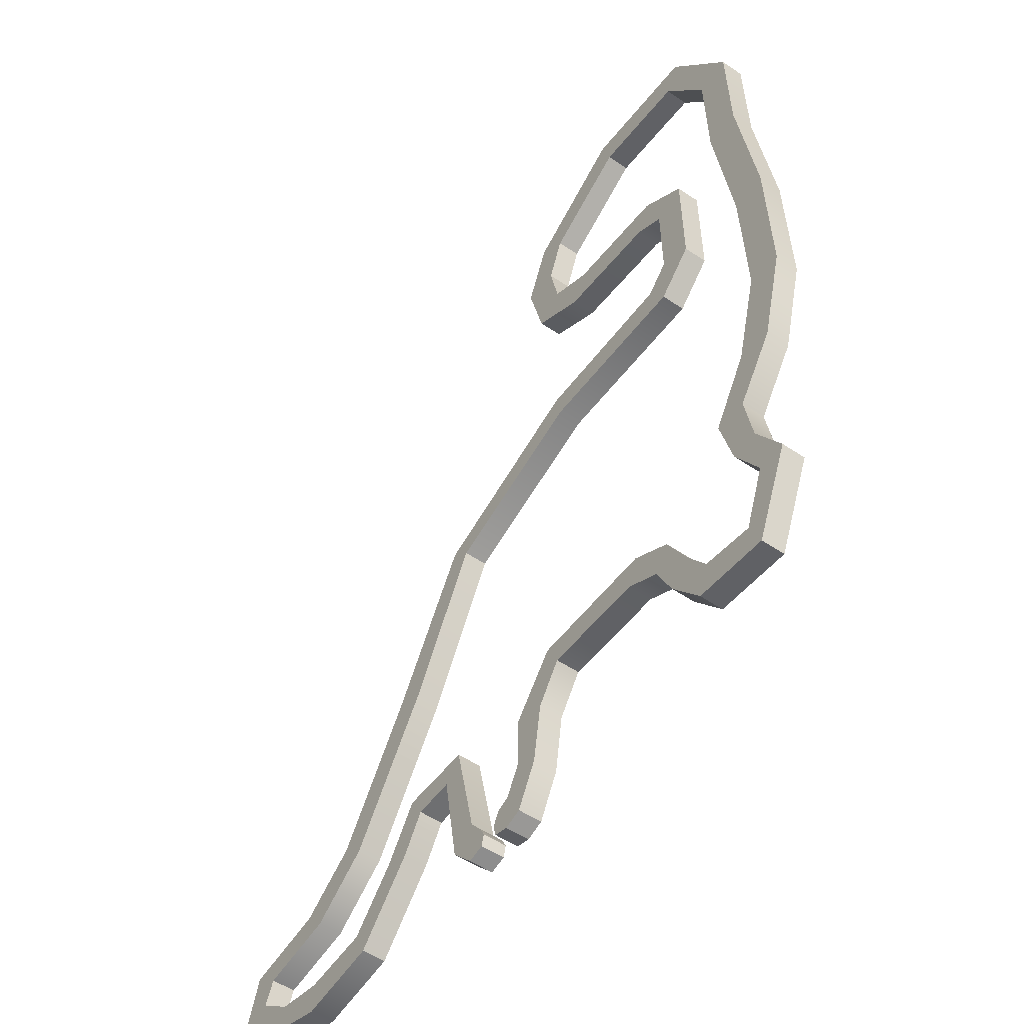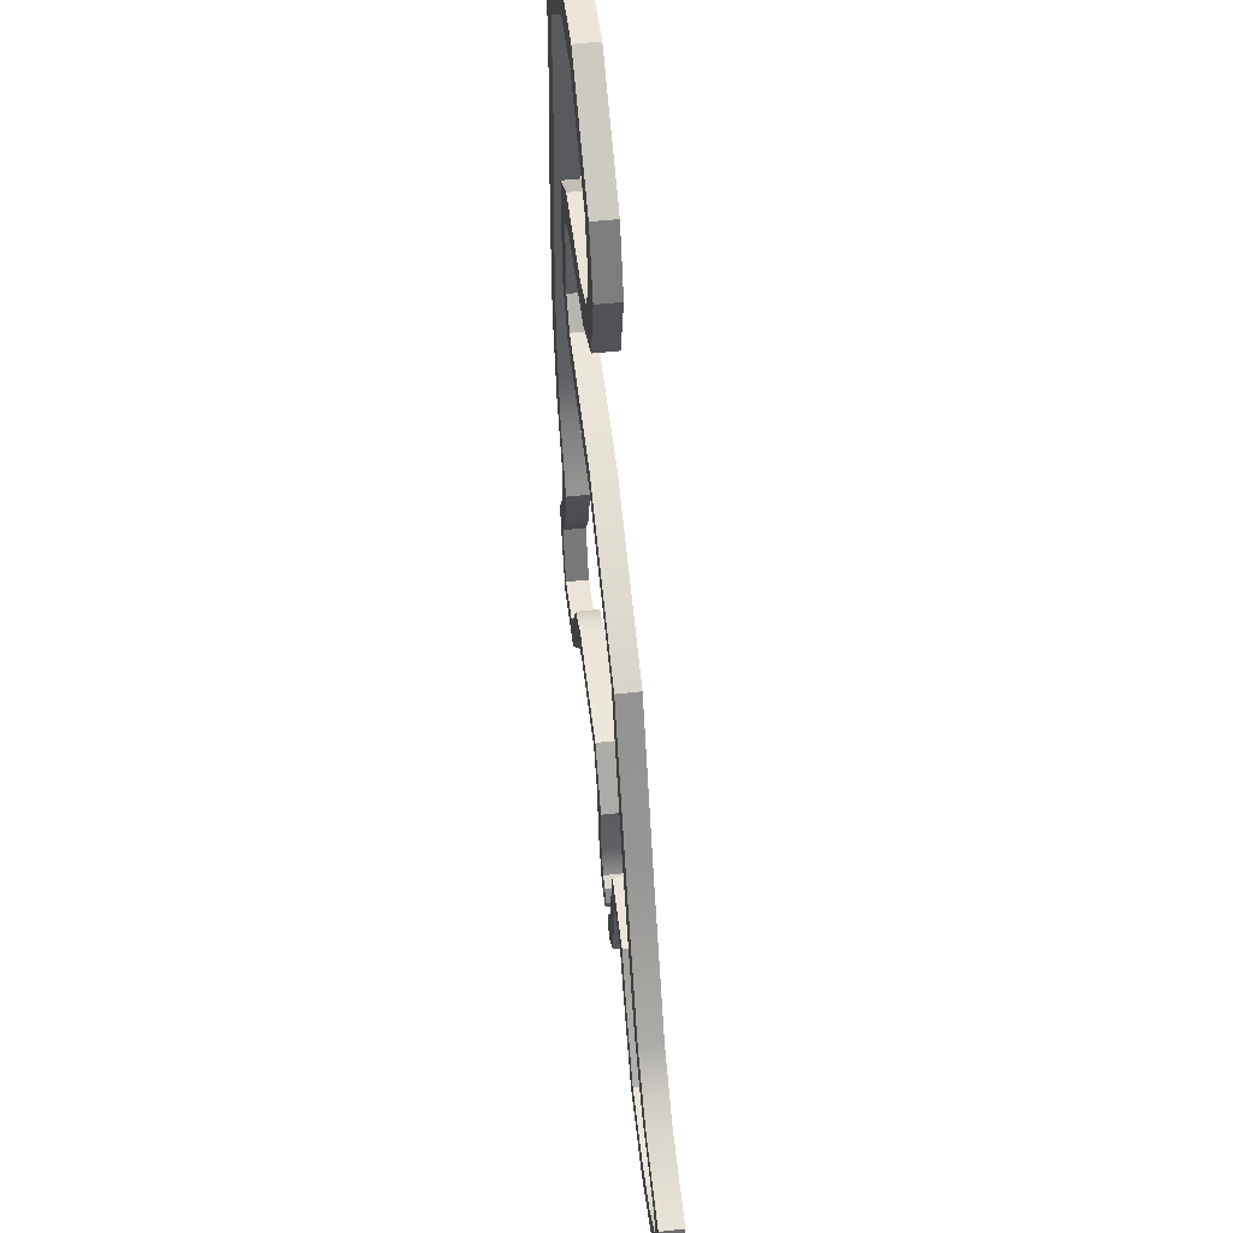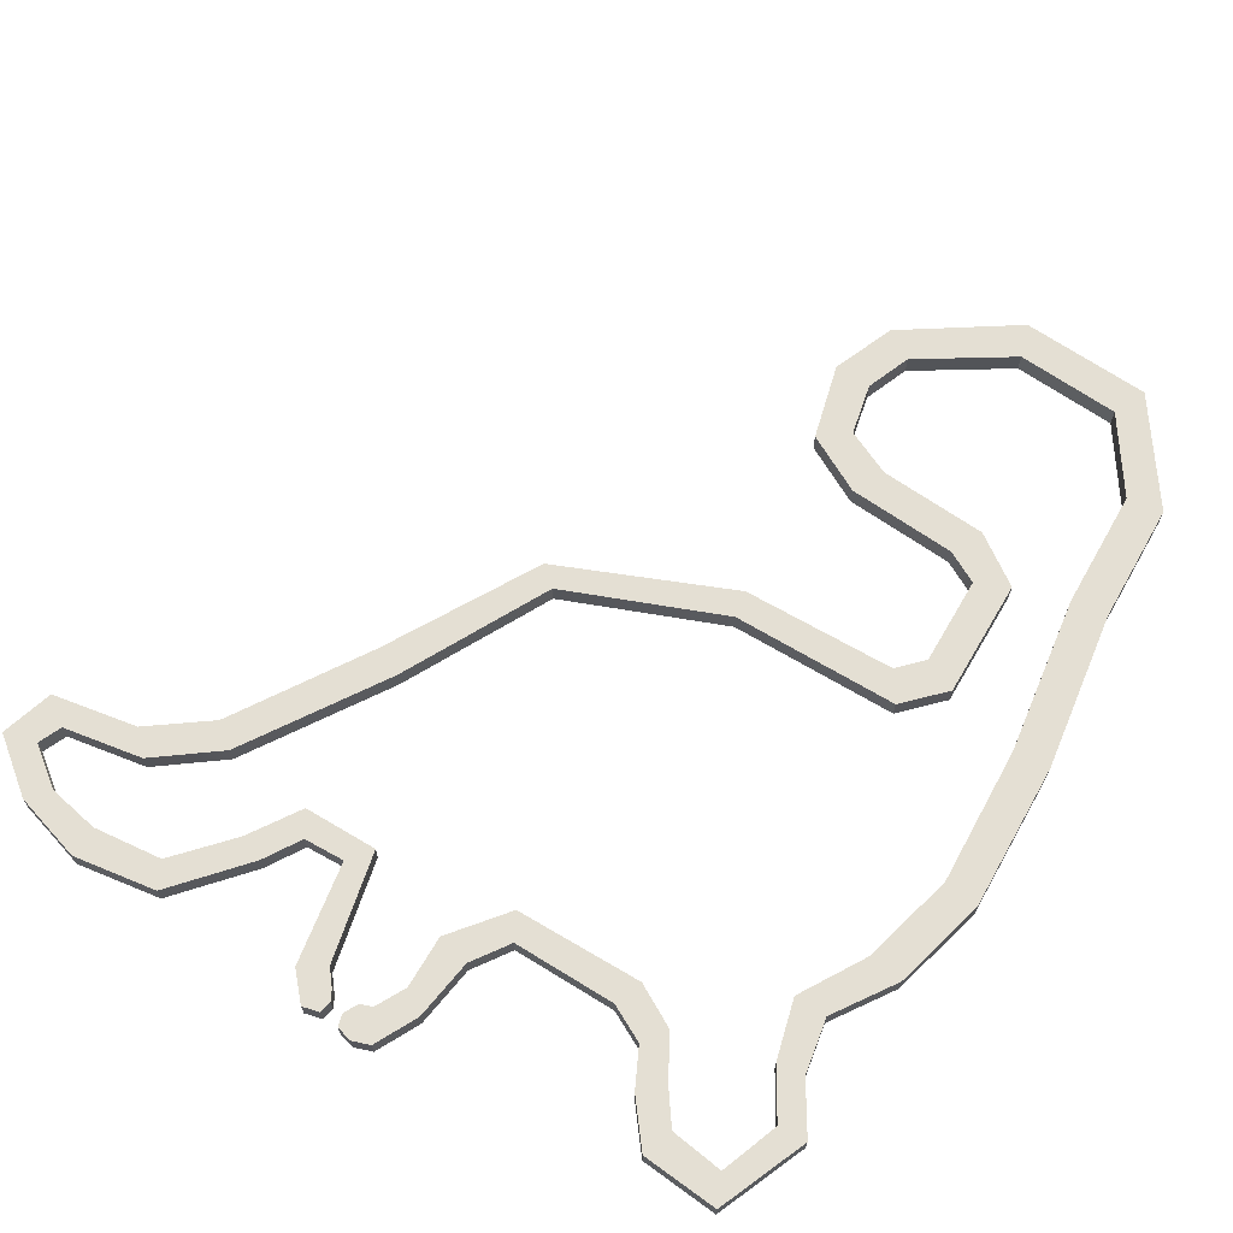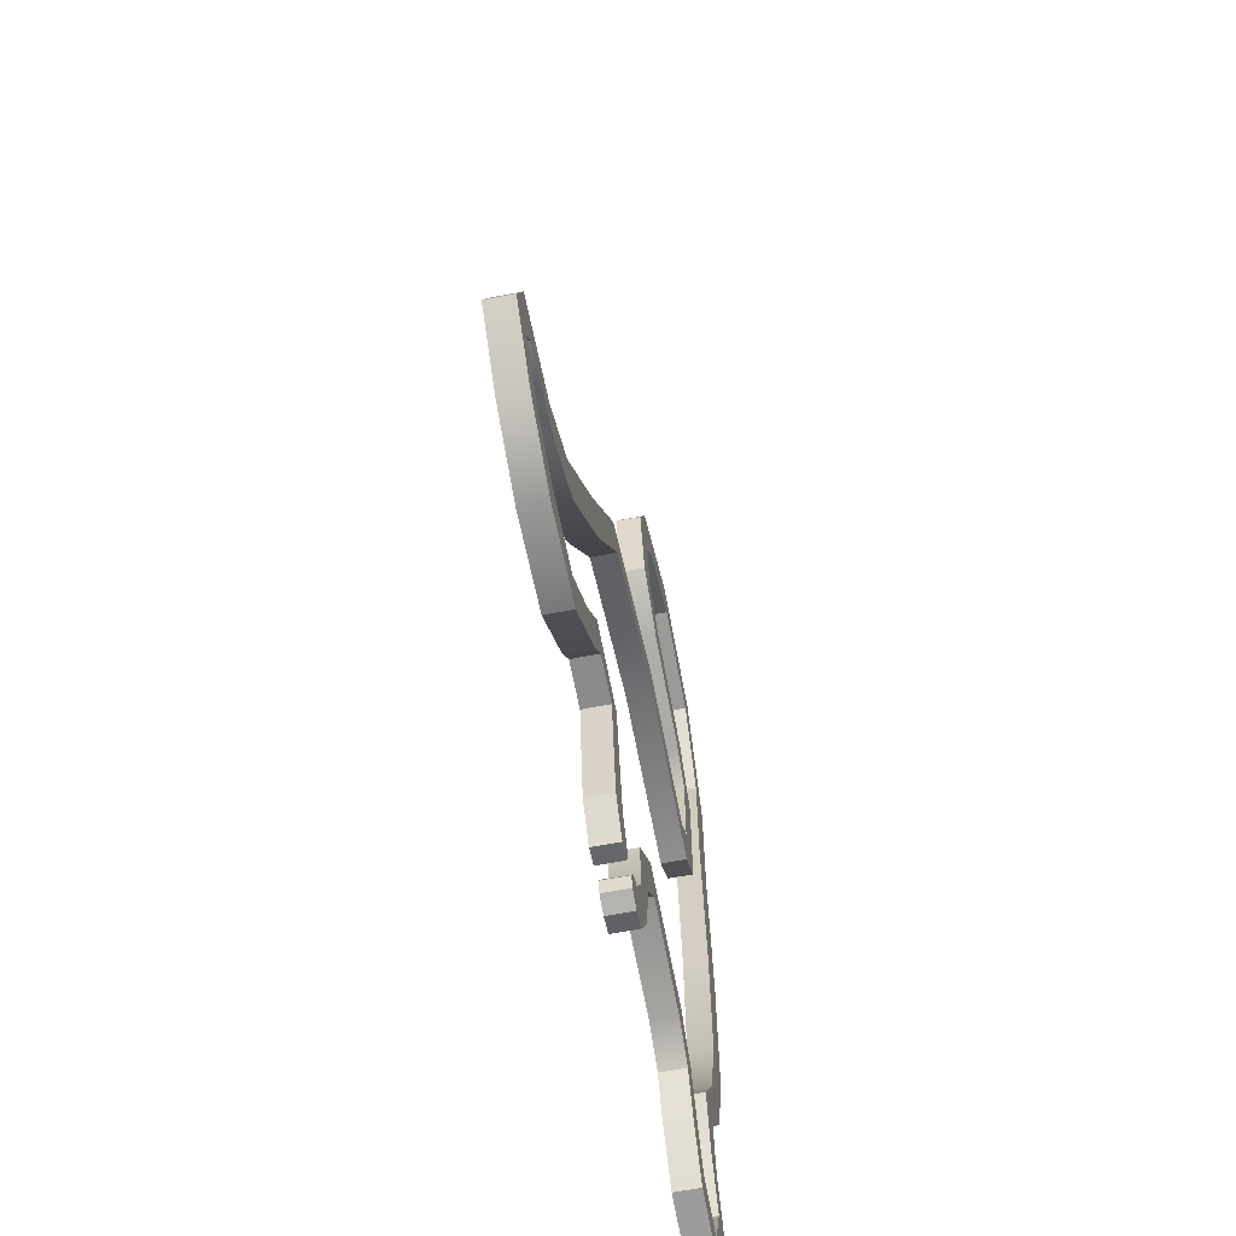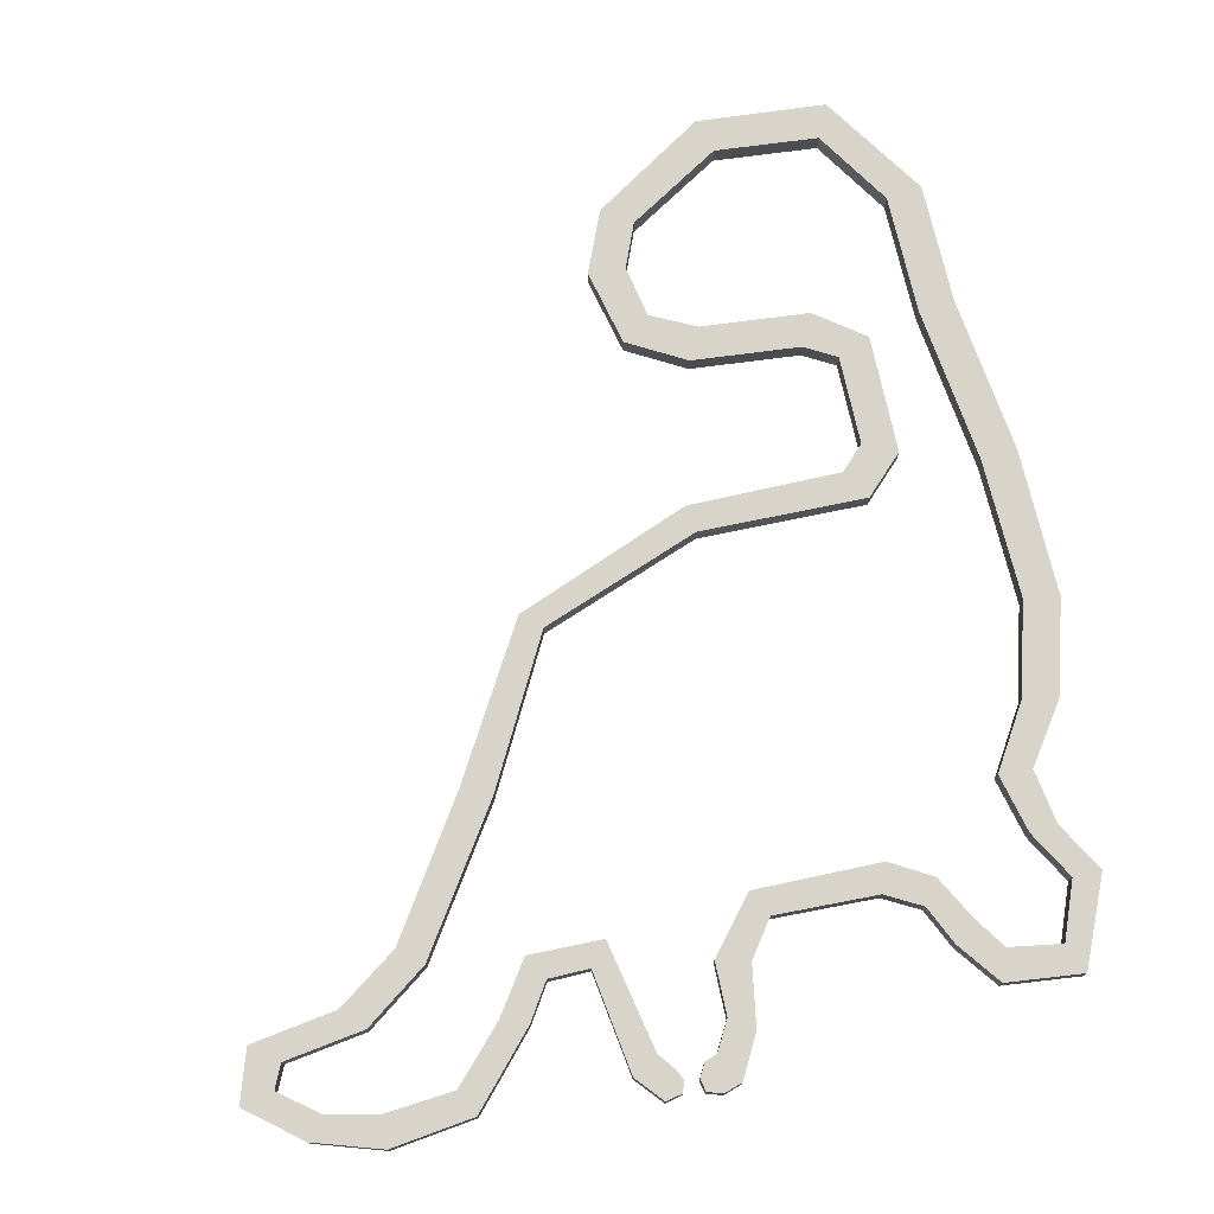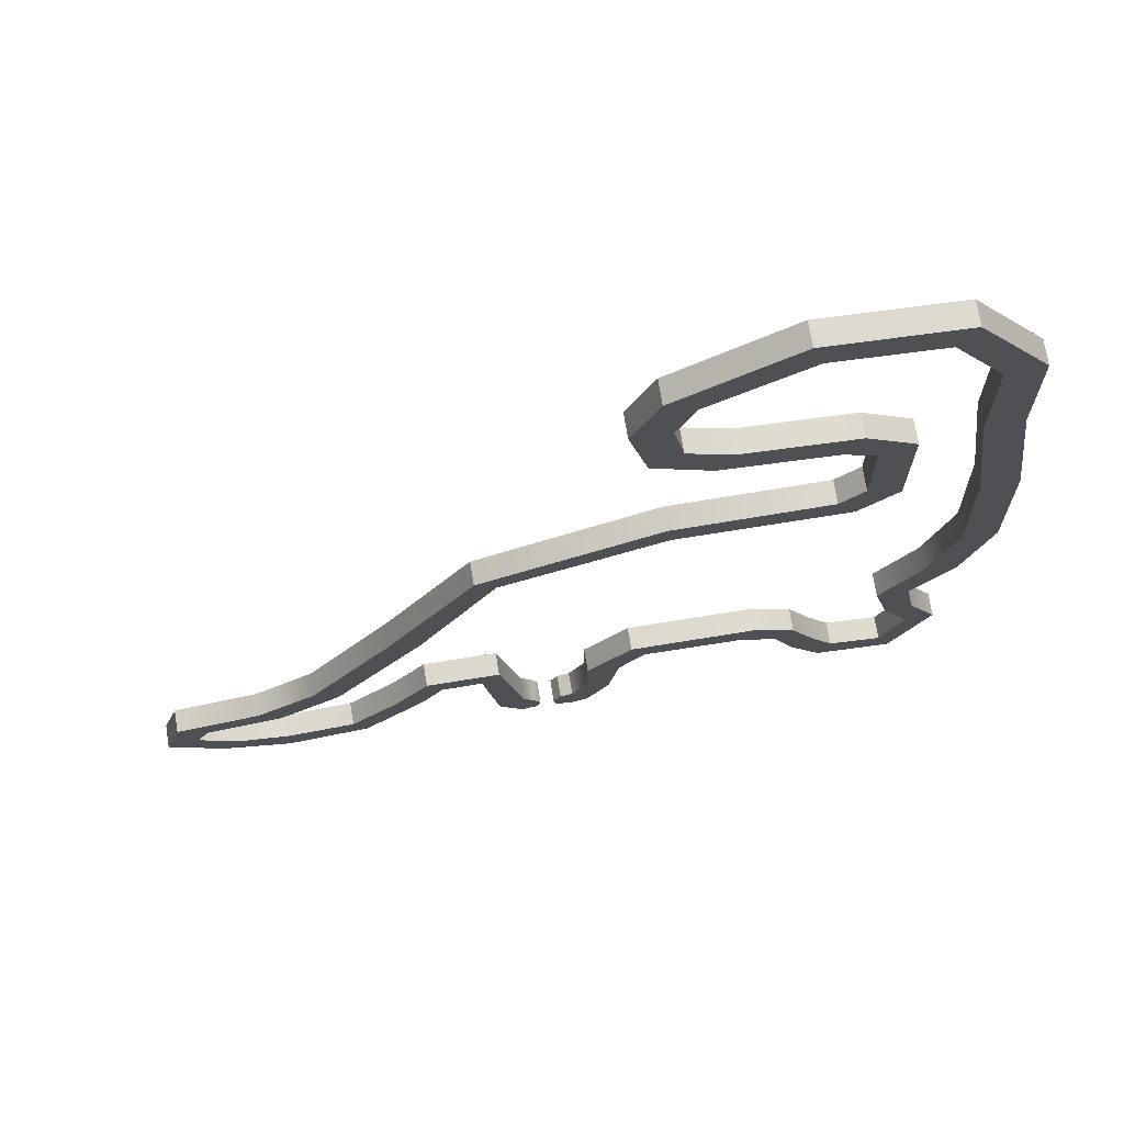
<metadata>
{"format":"obj","ext":"obj","renderer":"f3d","projection":"perspective","resolution":1024,"background":"white","views":[{"elev":-53.3,"azim":54.1,"up":"+Y"},{"elev":53.8,"azim":-96.7,"up":"+Y"},{"elev":66.5,"azim":30.6,"up":"+Z"},{"elev":-65.0,"azim":-79.3,"up":"+Y"},{"elev":75.0,"azim":-12.1,"up":"+Z"},{"elev":72.2,"azim":-9.3,"up":"+Y"}]}
</metadata>
<code>
o SM_Sign_Neon_06
v 0.1134 0.4011 0.025
v 0.08172 0.4226 0.025
v 0.05405 0.3554 0.025
v 0.09409 0.3528 0.025
v 0.1056 0.2968 0.025
v 0.07424 0.2731 0.025
v 0.1368 0.2385 0.025
v 0.1546 0.273 0.025
v 0.2547 0.2288 0.025
v 0.2719 0.2636 0.025
v 0.3259 0.4549 0.025
v 0.3801 0.3722 0.025
v 0.4189 0.3774 0.025
v 0.3423 0.4911 0.025
v 0.2137 0.4639 0.025
v 0.2021 0.5011 0.025
v 0.4108 -0.08141 0.025
v 0.4487 -0.08731 0.025
v 0.445 0.07303 0.025
v 0.4058 0.0701 0.025
v 0.3825 0.242 0.025
v 0.4216 0.2457 0.025
v 0.2893 0.2096 0.025
v 0.2898 0.1132 0.025
v 0.3257 0.09621 0.025
v 0.3252 0.2251 0.025
v 0.3835 -0.1823 0.025
v 0.4212 -0.1885 0.025
v -0.09332 -0.3548 0.025
v -0.07569 -0.4656 0.025
v -0.04826 -0.4483 0.025
v -0.0734 -0.3295 0.025
v 0.3873 -0.3665 0.025
v 0.3636 -0.4281 0.025
v 0.3773 -0.4605 0.025
v 0.4183 -0.3652 0.025
v 0.08883 -0.3414 0.025
v 0.2004 -0.3437 0.025
v 0.212 -0.3129 0.025
v 0.07395 -0.3128 0.025
v 0.2945 -0.4524 0.025
v 0.3066 -0.4195 0.025
v 0.3413 -0.2517 0.025
v 0.3768 -0.2534 0.025
v 0.2568 -0.3383 0.025
v 0.2392 -0.3643 0.025
v 0.2592 -0.4064 0.025
v 0.2827 -0.3852 0.025
v 0.3574 -0.3151 0.025
v 0.3867 -0.3127 0.025
v 0.008513 -0.4607 0.025
v 0.02673 -0.4923 0.025
v 0.05074 -0.4465 0.025
v 0.02579 -0.4289 0.025
v -0.05013 -0.4948 0.025
v -0.03426 -0.4661 0.025
v -0.004948 -0.4654 0.025
v 0.007025 -0.4989 0.025
v 0.06109 -0.3808 0.025
v 0.0258 -0.3715 0.025
v -0.1378 -0.3558 0.025
v -0.1539 -0.3291 0.025
v -0.1905 -0.3842 0.025
v -0.1627 -0.3954 0.025
v -0.4336 -0.3575 0.025
v -0.4042 -0.3804 0.025
v -0.3178 -0.3667 0.025
v -0.341 -0.3423 0.025
v -0.2503 -0.3171 0.025
v -0.2762 -0.296 0.025
v 0.2644 0.08718 0.025
v 0.09847 0.08565 0.025
v 0.1034 0.05616 0.025
v 0.2846 0.05493 0.025
v -0.09074 0.009141 0.025
v -0.1841 -0.1532 0.025
v -0.1525 -0.1677 0.025
v -0.06902 -0.009859 0.025
v -0.4156 -0.4058 0.025
v -0.4513 -0.4141 0.025
v -0.2439 -0.442 0.025
v -0.2298 -0.4704 0.025
v -0.3935 -0.4601 0.025
v -0.374 -0.4377 0.025
v -0.3196 -0.483 0.025
v -0.3184 -0.4491 0.025
v -0.03175 -0.4904 0.025
v -0.02844 -0.4778 0.025
v -0.01311 -0.4808 0.025
v -0.009841 -0.494 0.025
v 0.1134 0.4011 0
v 0.09409 0.3528 0
v 0.05405 0.3554 0
v 0.08172 0.4226 0
v 0.1056 0.2968 0
v 0.1546 0.273 0
v 0.1368 0.2385 0
v 0.07424 0.2731 0
v 0.2719 0.2636 0
v 0.2547 0.2288 0
v 0.3259 0.4549 0
v 0.3423 0.4911 0
v 0.4189 0.3774 0
v 0.3801 0.3722 0
v 0.2137 0.4639 0
v 0.2021 0.5011 0
v 0.4108 -0.08141 -0
v 0.4058 0.0701 0
v 0.445 0.07303 0
v 0.4487 -0.08731 -0
v 0.3825 0.242 0
v 0.4216 0.2457 0
v 0.2893 0.2096 0
v 0.3252 0.2251 0
v 0.3257 0.09621 0
v 0.2898 0.1132 0
v 0.3835 -0.1823 -0
v 0.4212 -0.1885 -0
v -0.09332 -0.3548 -0
v -0.0734 -0.3295 -0
v -0.04826 -0.4483 -0
v -0.07569 -0.4656 -0
v 0.3873 -0.3665 -0
v 0.4183 -0.3652 -0
v 0.3773 -0.4605 -0
v 0.3636 -0.4281 -0
v 0.08883 -0.3414 -0
v 0.07395 -0.3128 -0
v 0.212 -0.3129 -0
v 0.2004 -0.3437 -0
v 0.2945 -0.4524 -0
v 0.3066 -0.4195 -0
v 0.3413 -0.2517 -0
v 0.3768 -0.2534 -0
v 0.2568 -0.3383 -0
v 0.2827 -0.3852 -0
v 0.2592 -0.4064 -0
v 0.2392 -0.3643 -0
v 0.3574 -0.3151 -0
v 0.3867 -0.3127 -0
v 0.008513 -0.4607 -0
v 0.02579 -0.4289 -0
v 0.05074 -0.4465 -0
v 0.02673 -0.4923 -0
v -0.03426 -0.4661 -0
v -0.05013 -0.4948 -0
v -0.004948 -0.4654 -0
v 0.007025 -0.4989 -0
v 0.0258 -0.3715 -0
v 0.06109 -0.3808 -0
v -0.1378 -0.3558 -0
v -0.1539 -0.3291 -0
v -0.1905 -0.3842 -0
v -0.1627 -0.3954 -0
v -0.4336 -0.3575 -0
v -0.341 -0.3423 -0
v -0.3178 -0.3667 -0
v -0.4042 -0.3804 -0
v -0.2762 -0.296 -0
v -0.2503 -0.3171 -0
v 0.2644 0.08718 0
v 0.2846 0.05493 0
v 0.1034 0.05616 0
v 0.09847 0.08565 0
v -0.09074 0.009141 0
v -0.06902 -0.009859 -0
v -0.1525 -0.1677 -0
v -0.1841 -0.1532 -0
v -0.4156 -0.4058 -0
v -0.4513 -0.4141 -0
v -0.2298 -0.4704 -0
v -0.2439 -0.442 -0
v -0.3935 -0.4601 -0
v -0.374 -0.4377 -0
v -0.3196 -0.483 -0
v -0.3184 -0.4491 -0
v -0.02844 -0.4778 -0
v -0.03175 -0.4904 -0
v -0.009841 -0.494 -0
v -0.01311 -0.4808 -0
f 2 4 1
f 5 7 8
f 3 5 4
f 8 9 10
f 11 13 14
f 15 14 16
f 16 1 15
f 17 19 20
f 22 12 21
f 20 22 21
f 24 26 23
f 23 10 9
f 28 17 27
f 29 31 32
f 34 36 33
f 37 39 40
f 41 34 42
f 44 27 43
f 46 48 45
f 47 42 48
f 38 45 39
f 49 44 43
f 33 50 49
f 51 53 54
f 30 56 31
f 58 51 57
f 54 59 60
f 37 60 59
f 29 62 61
f 63 61 62
f 66 68 65
f 67 70 68
f 71 73 74
f 74 24 71
f 76 78 75
f 76 69 77
f 72 78 73
f 79 65 80
f 64 81 82
f 83 79 80
f 85 84 83
f 81 85 82
f 55 88 56
f 89 58 57
f 92 94 91
f 95 97 98
f 95 93 92
f 96 100 97
f 101 103 104
f 105 102 101
f 106 91 94
f 107 109 110
f 104 112 111
f 108 112 109
f 114 116 113
f 113 99 114
f 107 118 117
f 119 121 122
f 124 126 123
f 127 129 130
f 131 126 125
f 117 134 133
f 136 138 135
f 132 137 136
f 135 130 129
f 139 134 140
f 123 140 124
f 141 143 144
f 145 122 121
f 141 148 147
f 142 150 143
f 149 127 150
f 152 119 151
f 153 151 154
f 156 158 155
f 159 157 156
f 161 163 164
f 116 162 161
f 166 168 165
f 168 160 159
f 164 166 165
f 169 155 158
f 154 172 153
f 173 169 174
f 175 174 176
f 175 172 171
f 177 146 145
f 148 180 147
f 93 2 94
f 91 4 92
f 98 7 6
f 95 8 96
f 98 3 93
f 92 5 95
f 100 7 97
f 96 10 99
f 101 12 11
f 102 13 103
f 101 15 105
f 106 14 102
f 94 16 106
f 105 1 91
f 110 19 18
f 108 17 20
f 103 22 112
f 111 12 104
f 112 19 109
f 108 21 111
f 113 24 23
f 115 26 25
f 99 26 114
f 113 9 100
f 118 18 28
f 117 17 107
f 122 29 119
f 120 31 121
f 123 34 33
f 124 35 125
f 130 37 127
f 128 39 129
f 125 41 131
f 132 34 126
f 118 44 134
f 117 43 27
f 138 47 46
f 135 48 136
f 131 47 137
f 132 48 42
f 138 38 130
f 129 45 135
f 134 50 140
f 133 49 43
f 140 36 124
f 139 33 49
f 143 52 144
f 141 54 142
f 146 30 122
f 121 56 145
f 144 58 148
f 147 51 141
f 150 53 143
f 142 60 149
f 127 59 150
f 149 40 128
f 119 61 151
f 152 32 120
f 151 64 154
f 152 63 62
f 157 66 158
f 155 68 156
f 160 67 157
f 156 70 159
f 164 71 161
f 162 73 163
f 115 74 162
f 116 71 24
f 168 75 165
f 166 77 167
f 159 76 168
f 167 69 160
f 164 75 72
f 163 78 166
f 158 79 169
f 155 80 65
f 172 63 153
f 154 82 171
f 169 84 174
f 170 83 80
f 174 86 176
f 173 85 83
f 176 81 172
f 171 85 175
f 146 87 55
f 177 87 178
f 145 88 177
f 147 89 57
f 180 90 89
f 148 90 179
f 2 3 4
f 5 6 7
f 3 6 5
f 8 7 9
f 11 12 13
f 15 11 14
f 16 2 1
f 17 18 19
f 22 13 12
f 20 19 22
f 24 25 26
f 23 26 10
f 28 18 17
f 29 30 31
f 34 35 36
f 37 38 39
f 41 35 34
f 44 28 27
f 46 47 48
f 47 41 42
f 38 46 45
f 49 50 44
f 33 36 50
f 51 52 53
f 30 55 56
f 58 52 51
f 54 53 59
f 37 40 60
f 29 32 62
f 63 64 61
f 66 67 68
f 67 69 70
f 71 72 73
f 74 25 24
f 76 77 78
f 76 70 69
f 72 75 78
f 79 66 65
f 64 63 81
f 83 84 79
f 85 86 84
f 81 86 85
f 55 87 88
f 89 90 58
f 92 93 94
f 95 96 97
f 95 98 93
f 96 99 100
f 101 102 103
f 105 106 102
f 106 105 91
f 107 108 109
f 104 103 112
f 108 111 112
f 114 115 116
f 113 100 99
f 107 110 118
f 119 120 121
f 124 125 126
f 127 128 129
f 131 132 126
f 117 118 134
f 136 137 138
f 132 131 137
f 135 138 130
f 139 133 134
f 123 139 140
f 141 142 143
f 145 146 122
f 141 144 148
f 142 149 150
f 149 128 127
f 152 120 119
f 153 152 151
f 156 157 158
f 159 160 157
f 161 162 163
f 116 115 162
f 166 167 168
f 168 167 160
f 164 163 166
f 169 170 155
f 154 171 172
f 173 170 169
f 175 173 174
f 175 176 172
f 177 178 146
f 148 179 180
f 93 3 2
f 91 1 4
f 98 97 7
f 95 5 8
f 98 6 3
f 92 4 5
f 100 9 7
f 96 8 10
f 101 104 12
f 102 14 13
f 101 11 15
f 106 16 14
f 94 2 16
f 105 15 1
f 110 109 19
f 108 107 17
f 103 13 22
f 111 21 12
f 112 22 19
f 108 20 21
f 113 116 24
f 115 114 26
f 99 10 26
f 113 23 9
f 118 110 18
f 117 27 17
f 122 30 29
f 120 32 31
f 123 126 34
f 124 36 35
f 130 38 37
f 128 40 39
f 125 35 41
f 132 42 34
f 118 28 44
f 117 133 43
f 138 137 47
f 135 45 48
f 131 41 47
f 132 136 48
f 138 46 38
f 129 39 45
f 134 44 50
f 133 139 49
f 140 50 36
f 139 123 33
f 143 53 52
f 141 51 54
f 146 55 30
f 121 31 56
f 144 52 58
f 147 57 51
f 150 59 53
f 142 54 60
f 127 37 59
f 149 60 40
f 119 29 61
f 152 62 32
f 151 61 64
f 152 153 63
f 157 67 66
f 155 65 68
f 160 69 67
f 156 68 70
f 164 72 71
f 162 74 73
f 115 25 74
f 116 161 71
f 168 76 75
f 166 78 77
f 159 70 76
f 167 77 69
f 164 165 75
f 163 73 78
f 158 66 79
f 155 170 80
f 172 81 63
f 154 64 82
f 169 79 84
f 170 173 83
f 174 84 86
f 173 175 85
f 176 86 81
f 171 82 85
f 146 178 87
f 177 88 87
f 145 56 88
f 147 180 89
f 180 179 90
f 148 58 90

</code>
